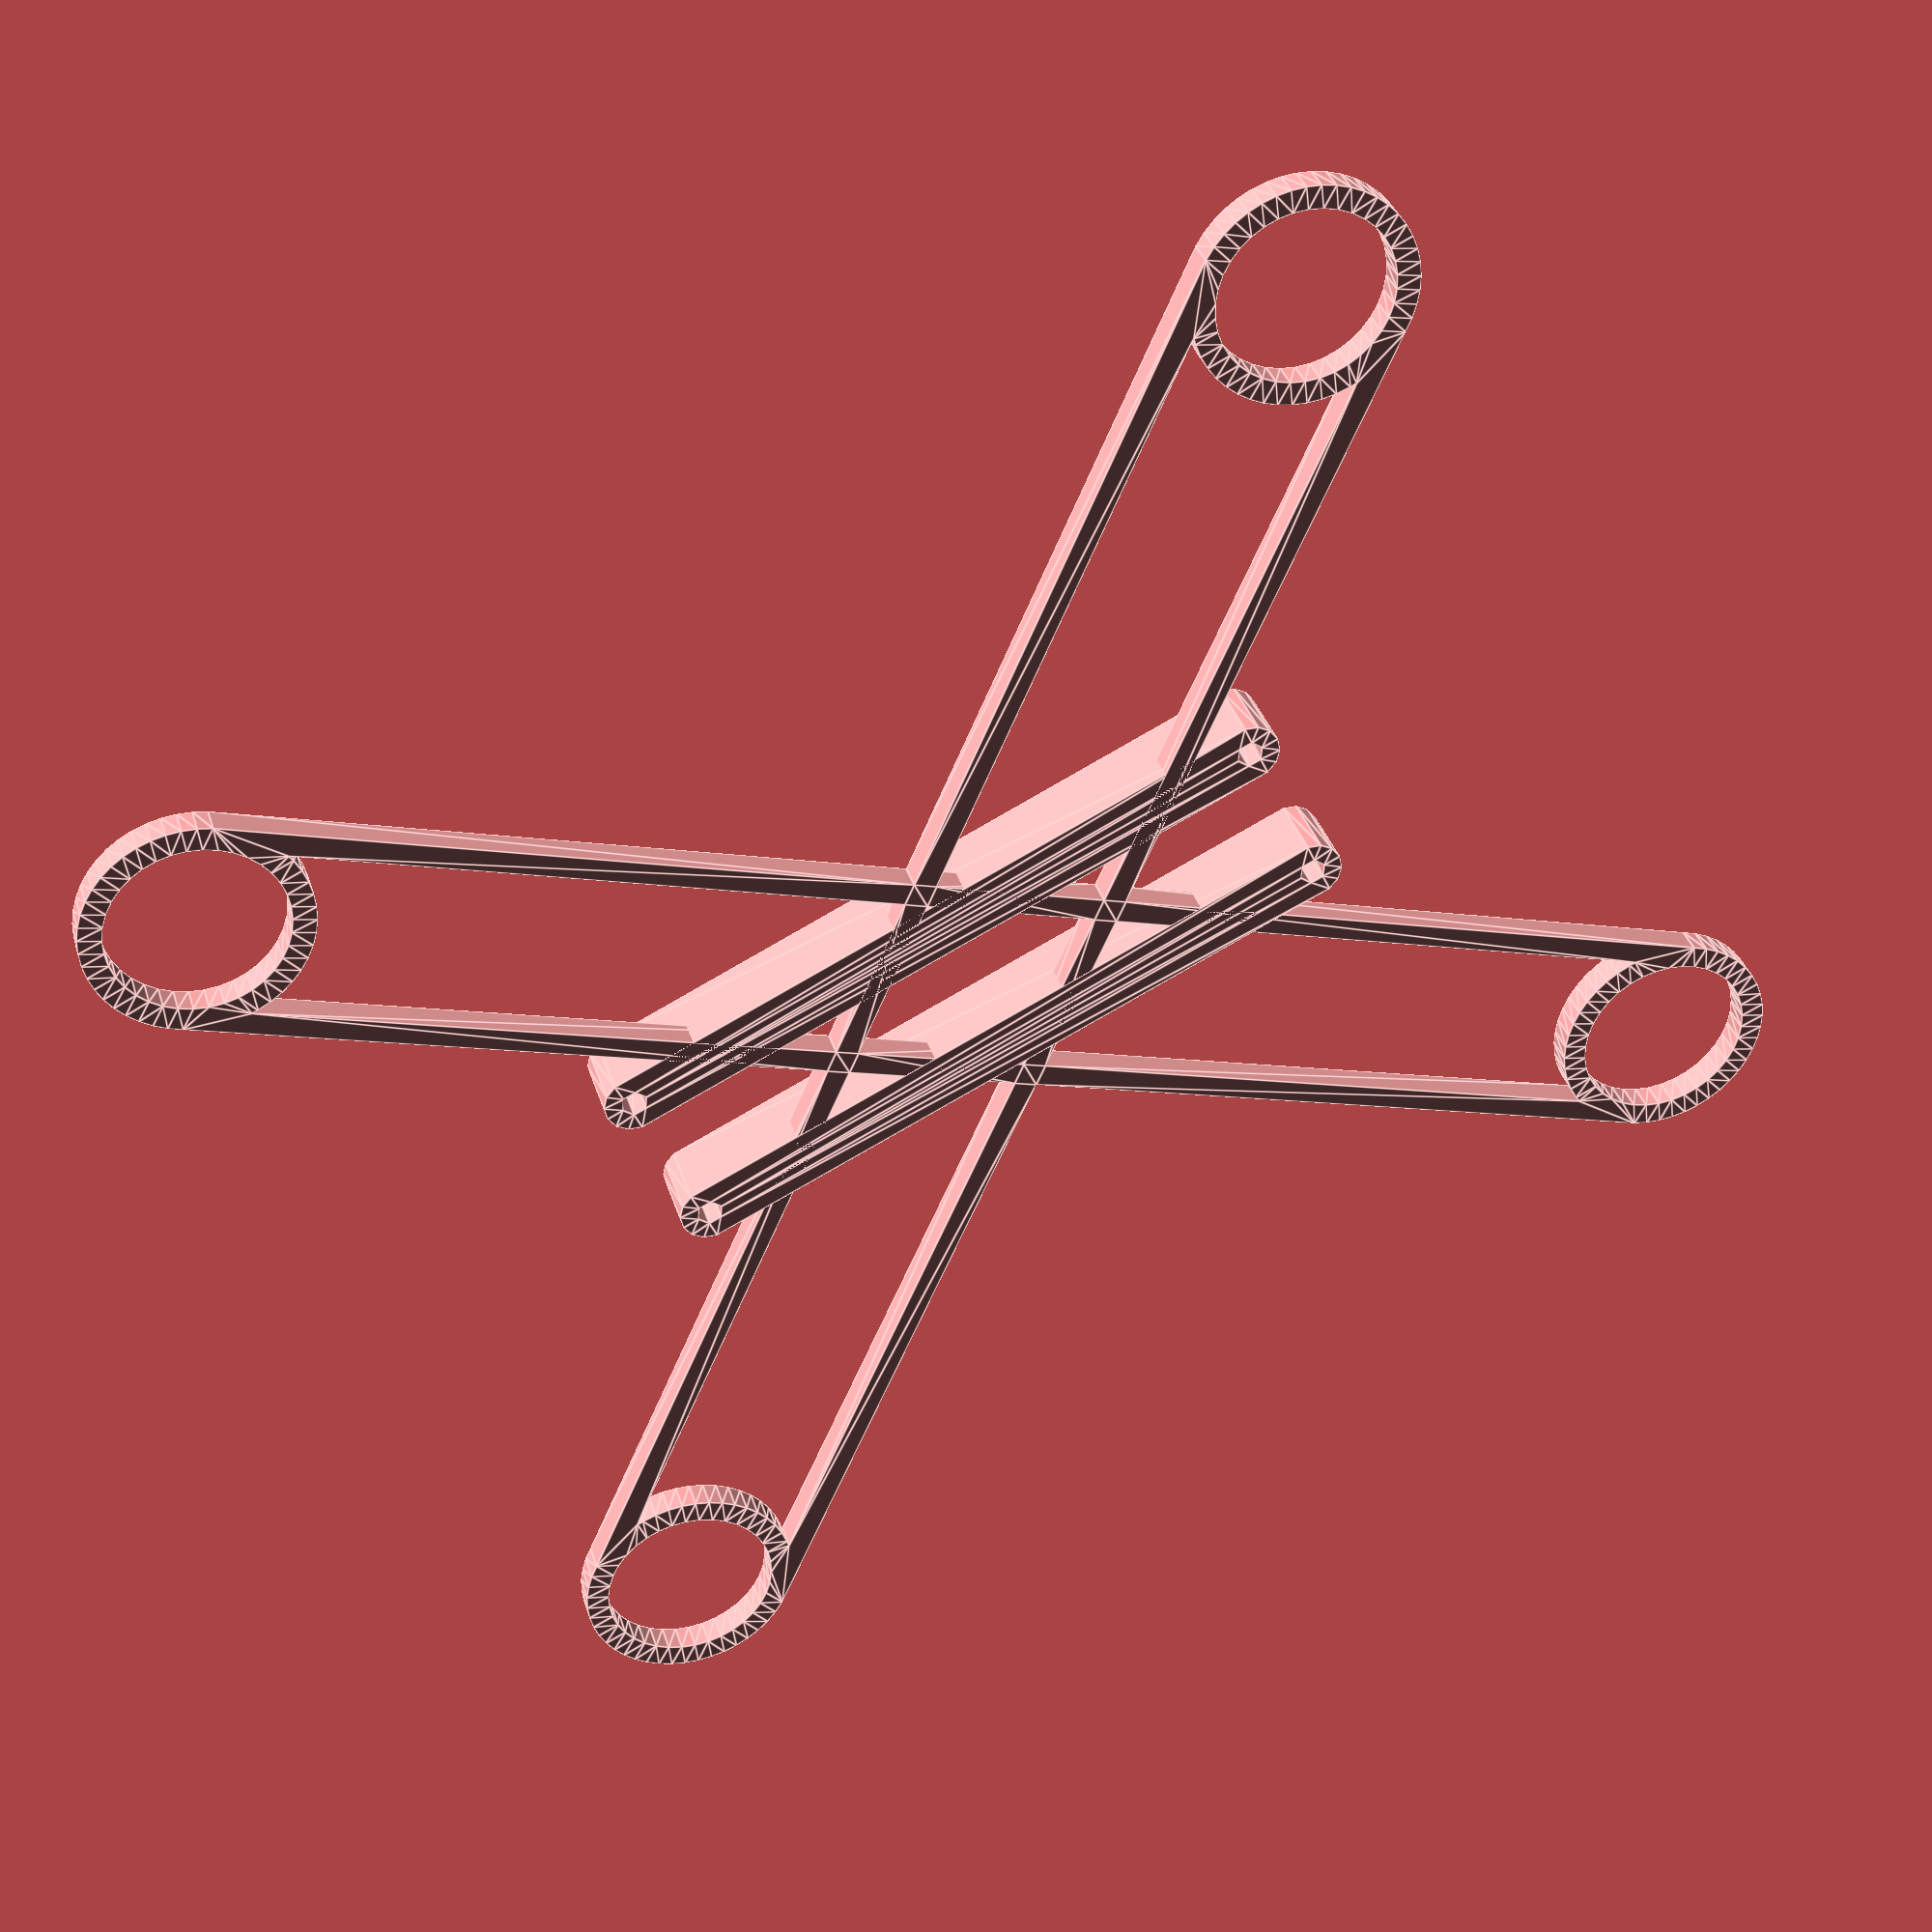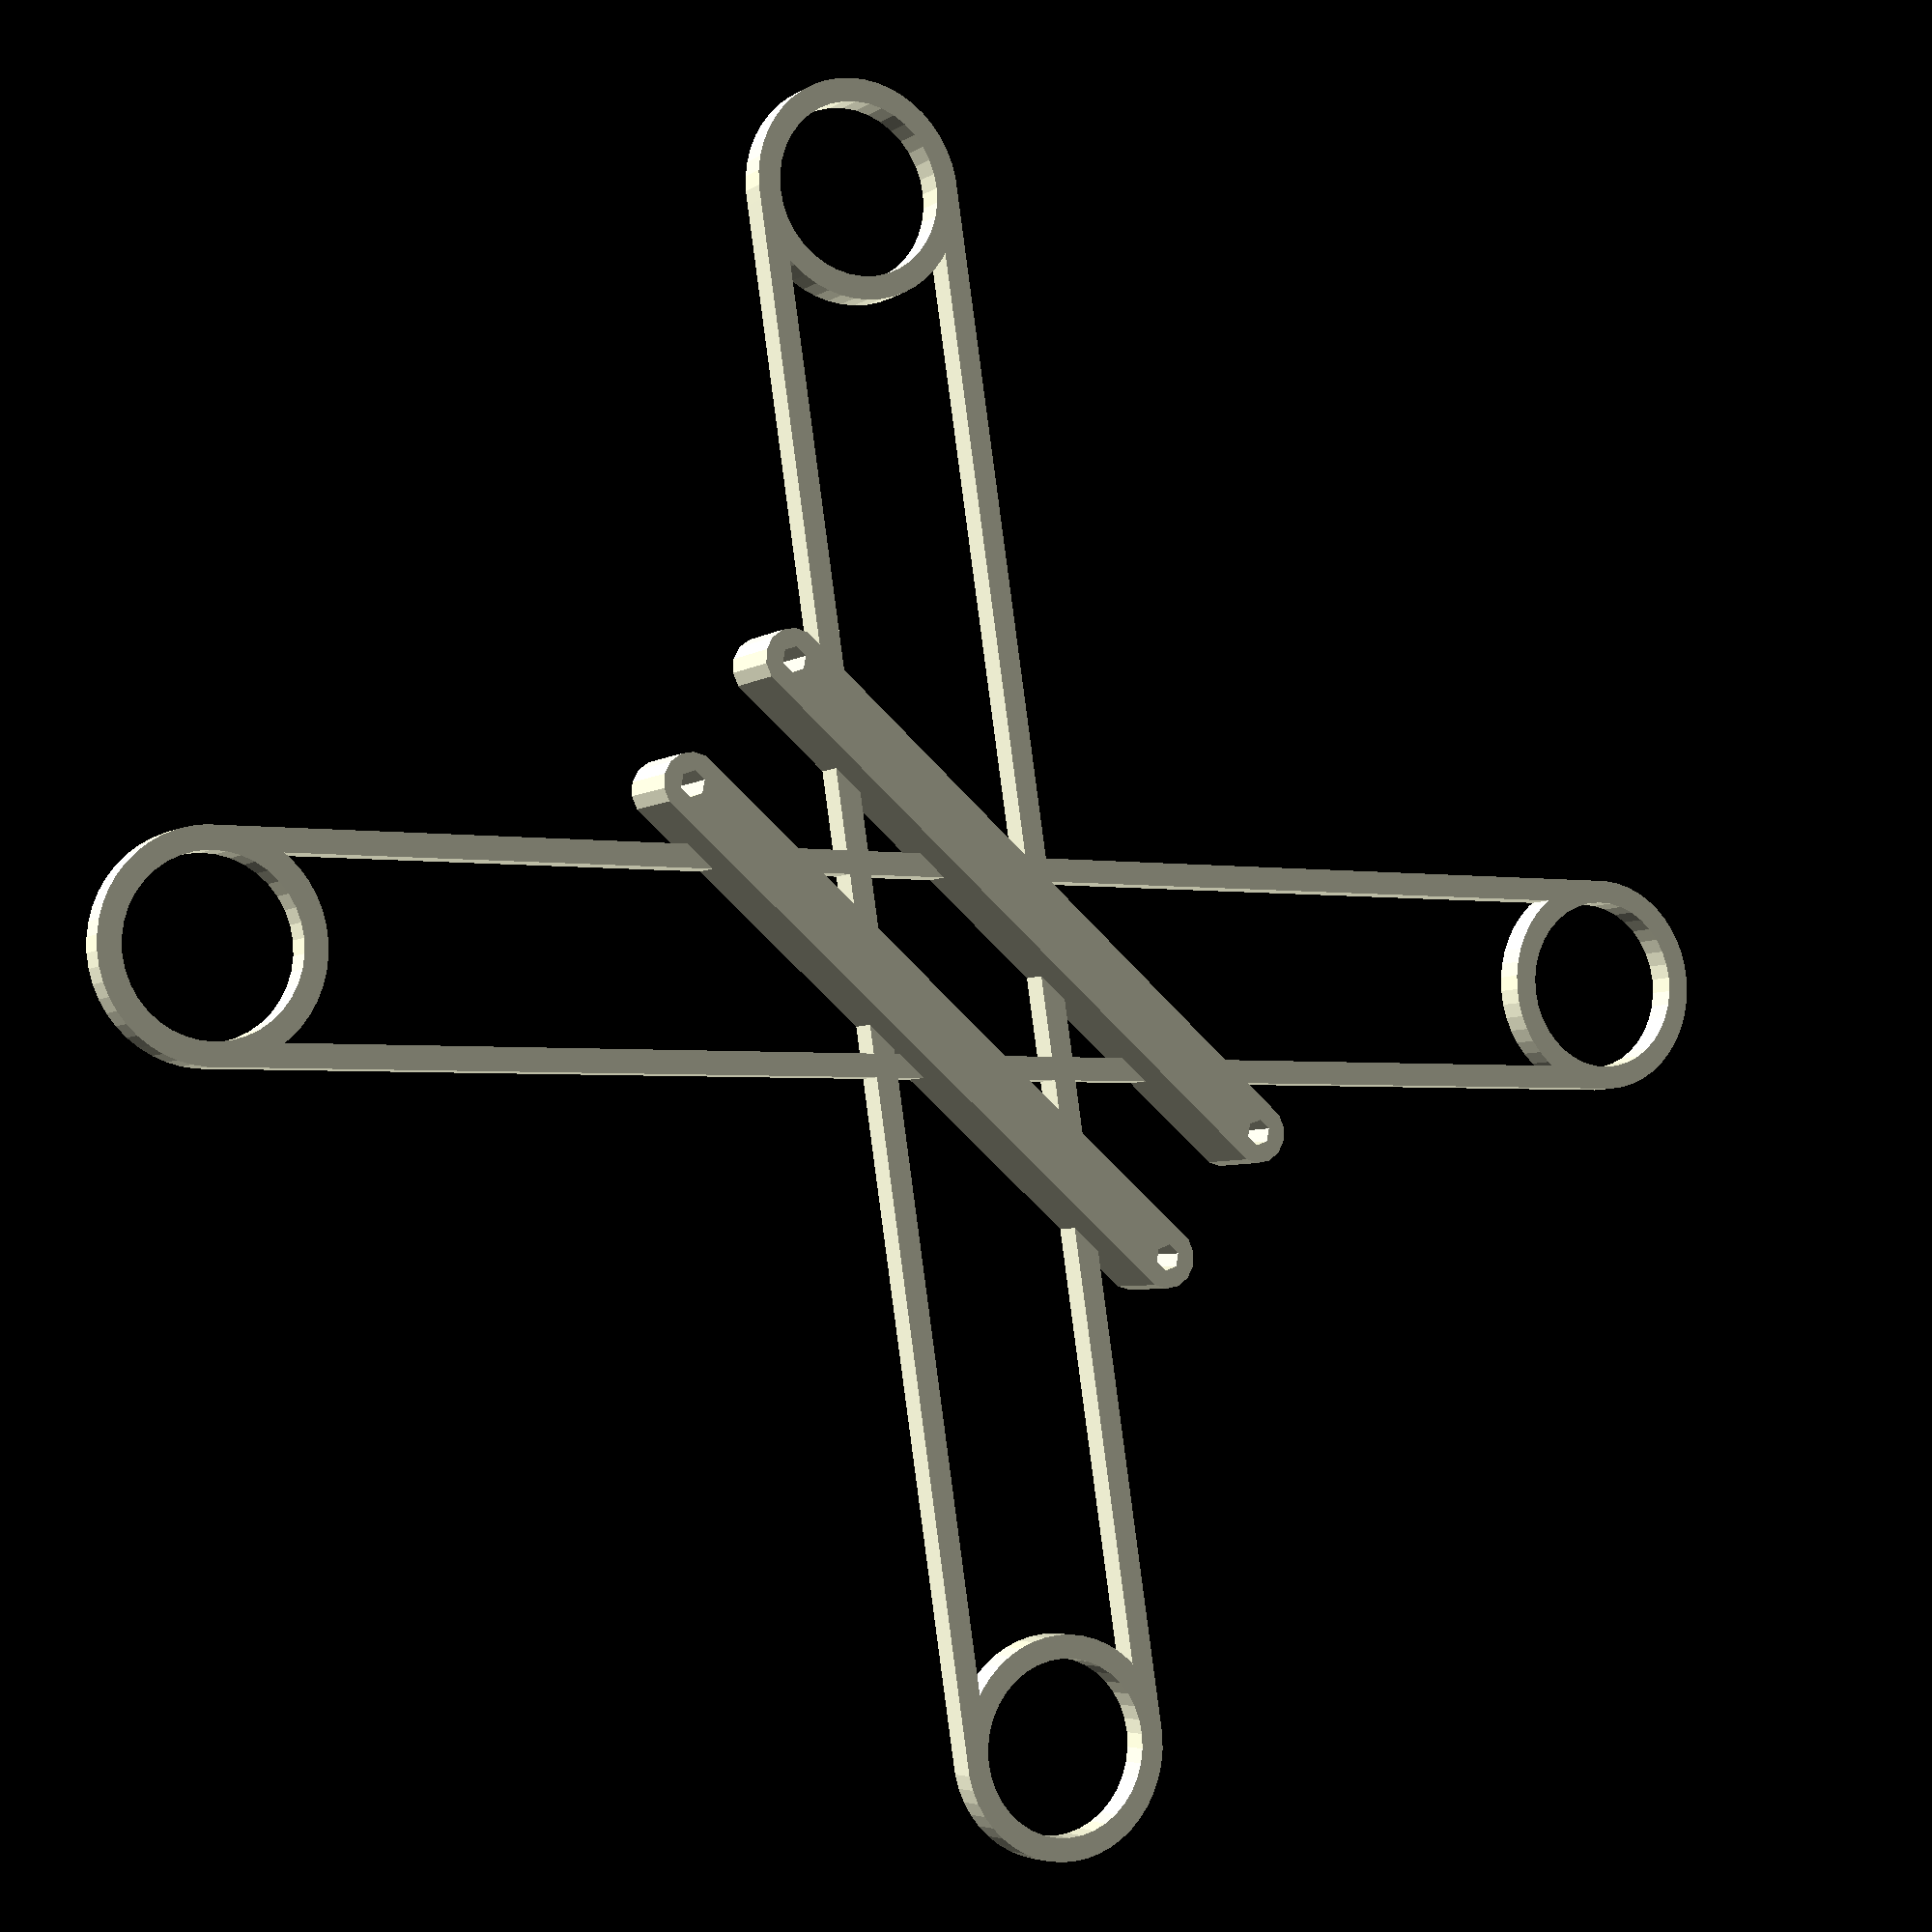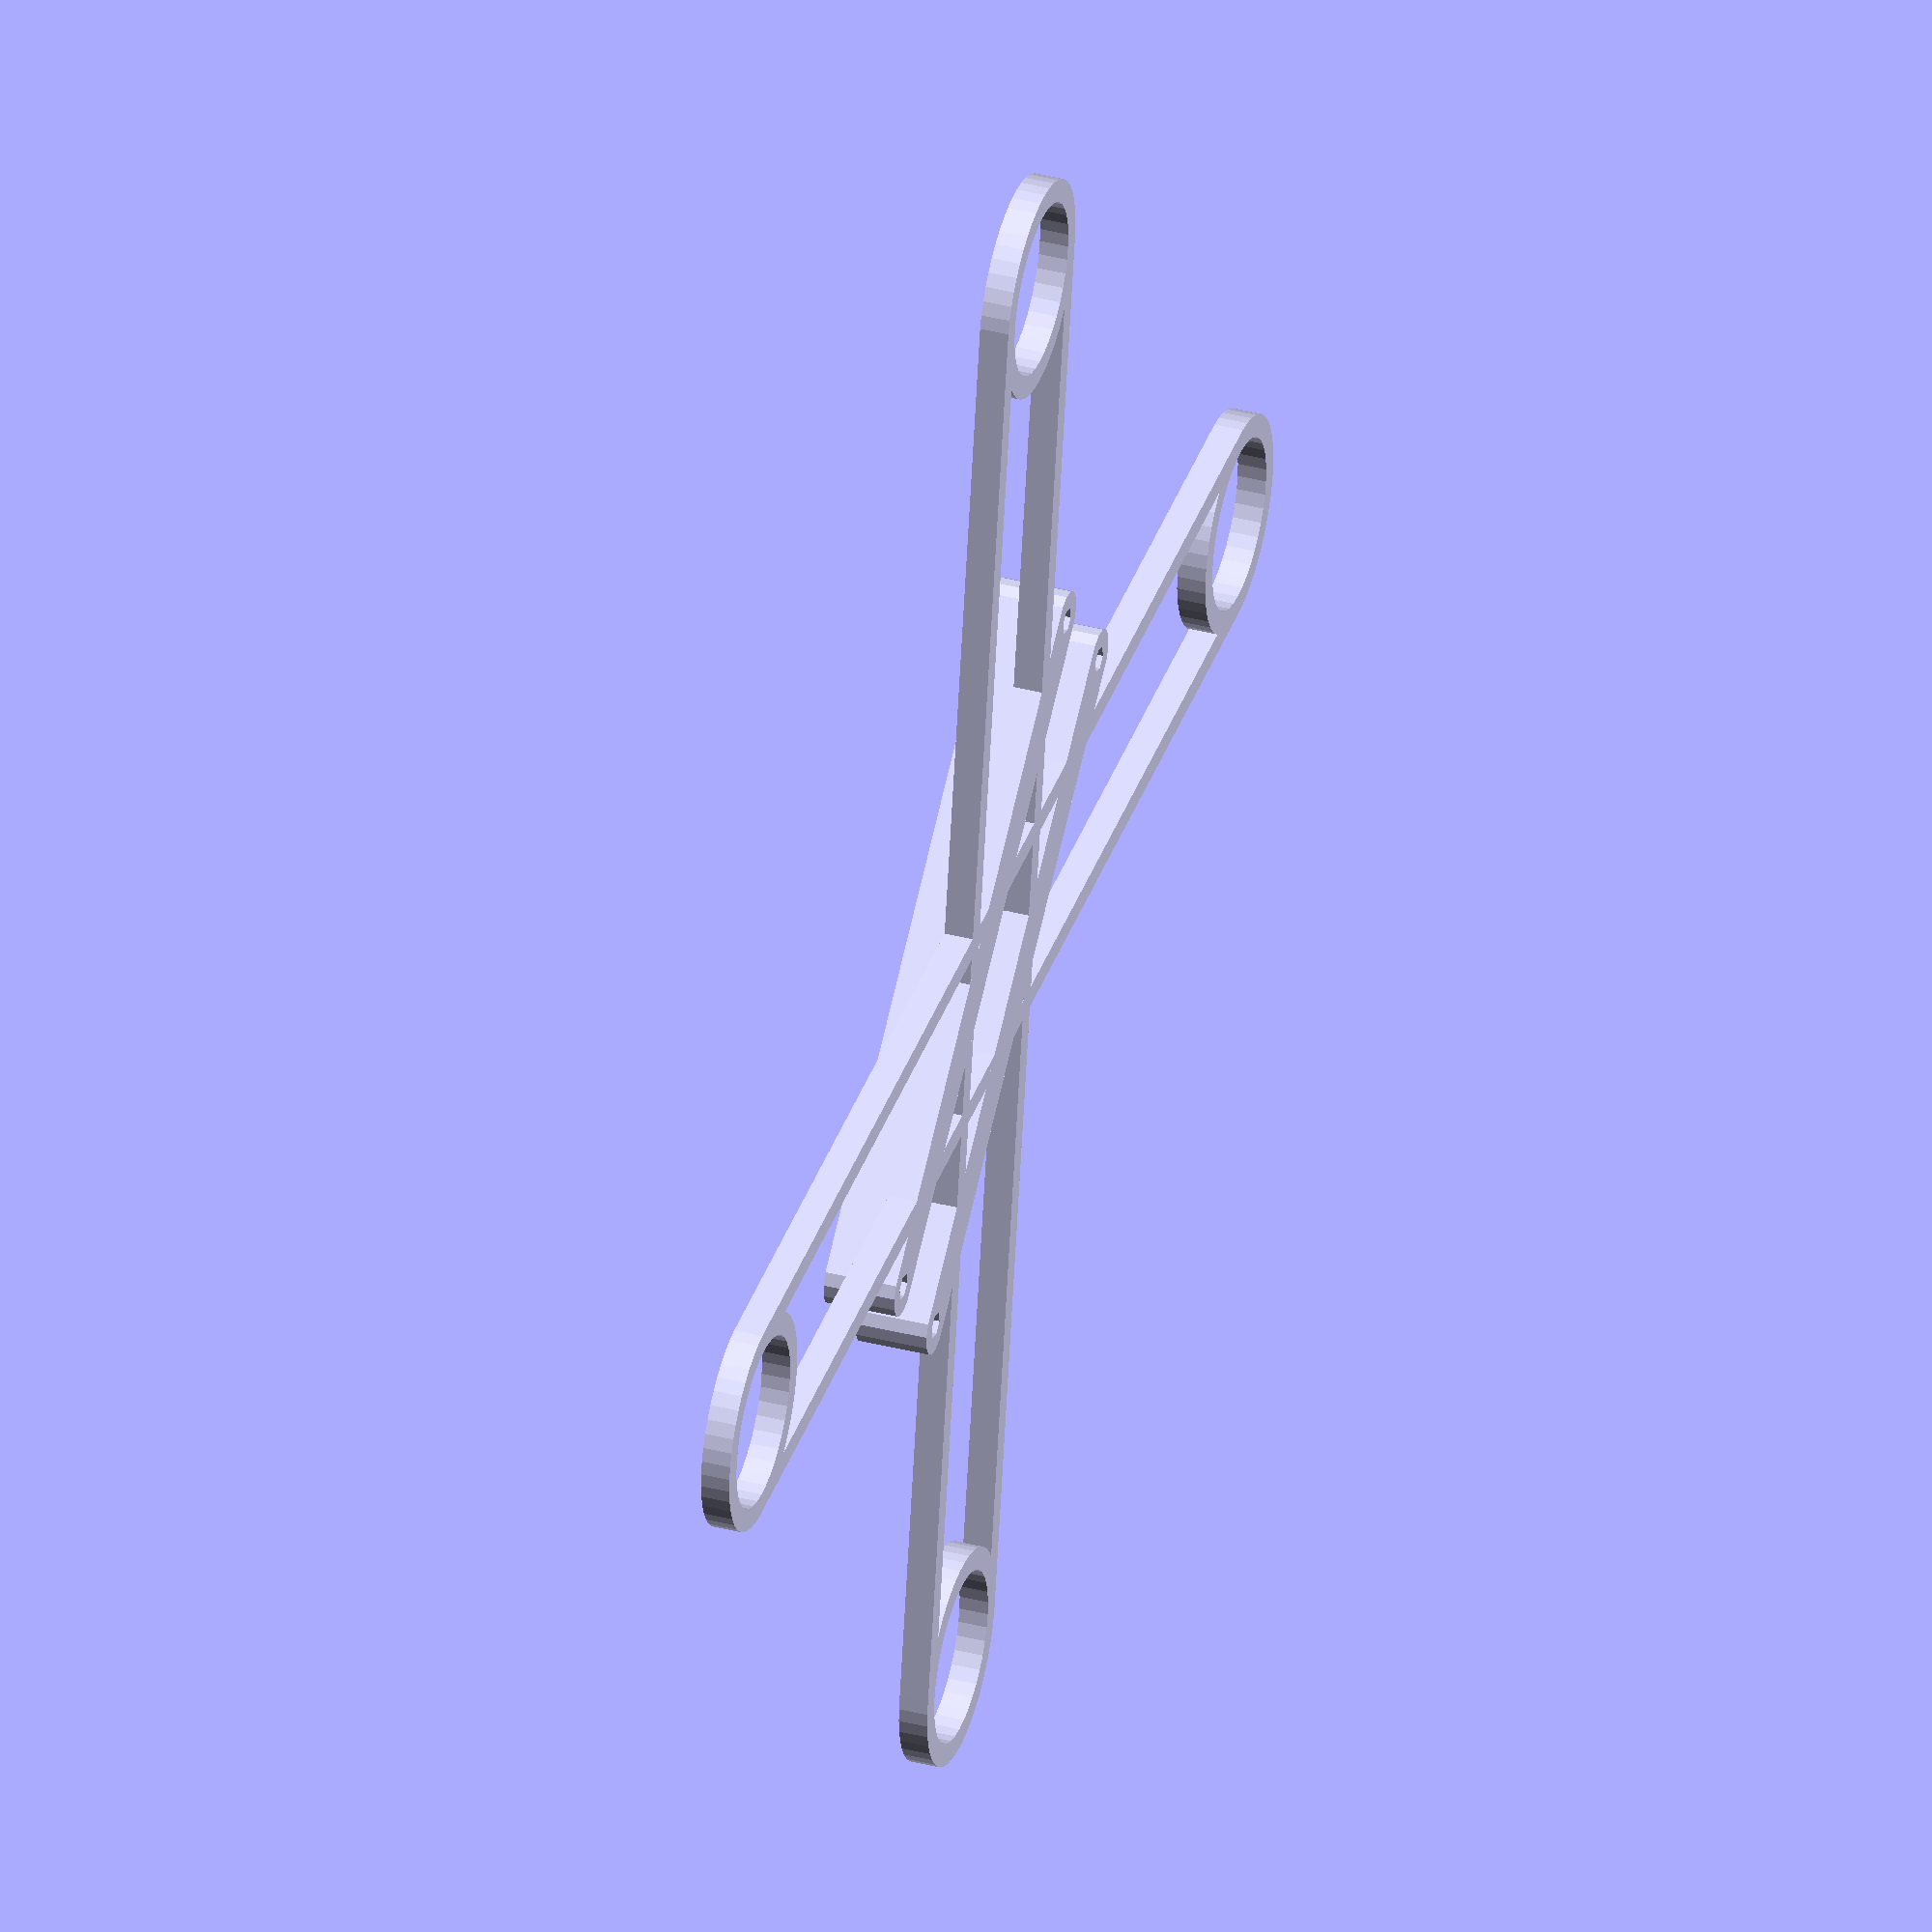
<openscad>
$fs = $preview ? 1 : 0.1;
$fa = $preview ? 3 : 2;

$nozzle = 0.4;

// Switches
sw_dia = 12;
sw_sep = [80, 70];
sw_th = 2;

// Microcontroller
uc_screws = [47, 11.4];
uc_screw_dia = 1.8;
uc_th = 5;

module frame() {
  outer_dia = sw_dia + 8 * $nozzle;
  centers = [for(k = [-1, 1]) [k * sw_sep[0] / 2, k * sw_sep[1] / 2]];

  for(ky = [-1, 1]) scale([1, ky]) {
    for(xy = centers) translate(xy) {
      difference() {
        circle(d = outer_dia);
        circle(d = sw_dia);
      }
    }

    difference() {
      hull() for(i = [0, 1]) translate(centers[i]) circle(d = outer_dia);
      hull() for(i = [0, 1]) translate(centers[i]) circle(d = sw_dia);
    }
  }
}

module uc_mount() {
  uc_post_dia = uc_screw_dia + 6 * $nozzle;

  for(ky = [-1, 1]) scale([1, ky]) {
    difference () {
      hull() for(kx = [-1, 1])
        translate([kx * uc_screws[0] / 2, uc_screws[1] / 2])
          circle(d = uc_post_dia);
      for(kx = [-1, 1])
        translate([kx * uc_screws[0] / 2, uc_screws[1] / 2])
          circle(d = uc_screw_dia);
    }
  }
}

linear_extrude(sw_th) frame();
linear_extrude(uc_th) uc_mount();

</openscad>
<views>
elev=144.4 azim=205.1 roll=16.3 proj=p view=edges
elev=185.0 azim=220.2 roll=208.7 proj=p view=wireframe
elev=321.1 azim=39.1 roll=107.6 proj=o view=wireframe
</views>
